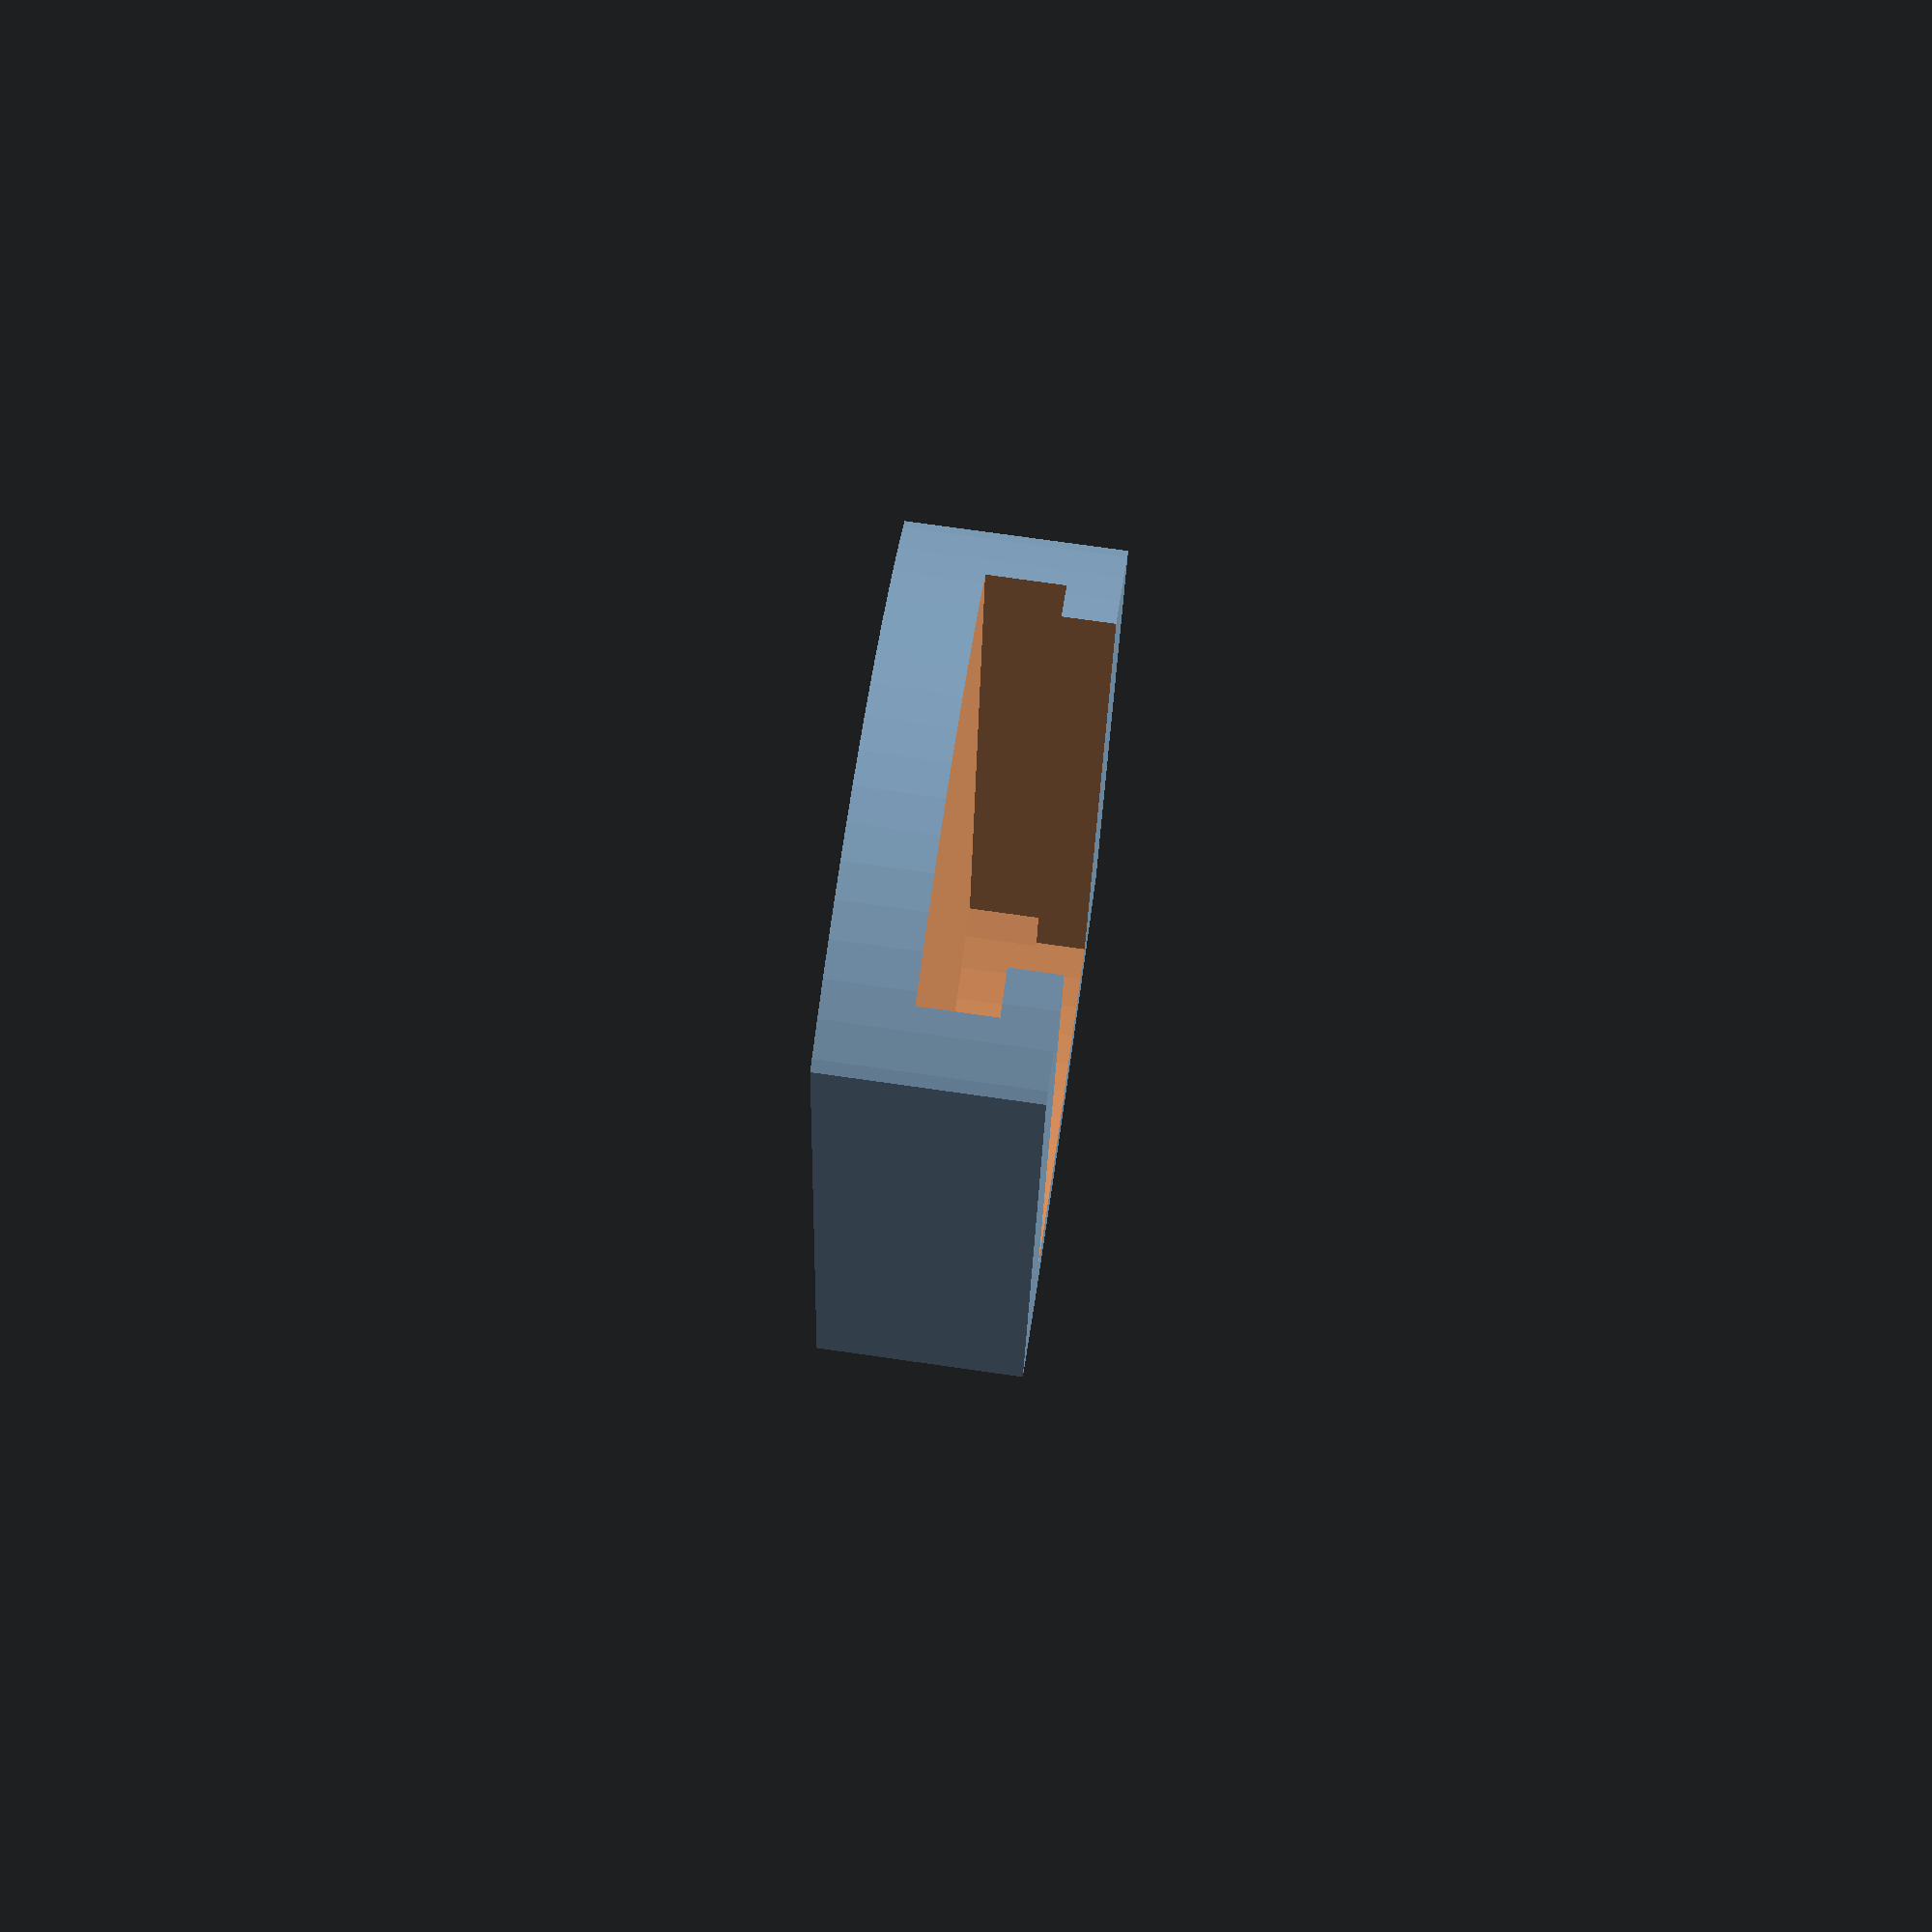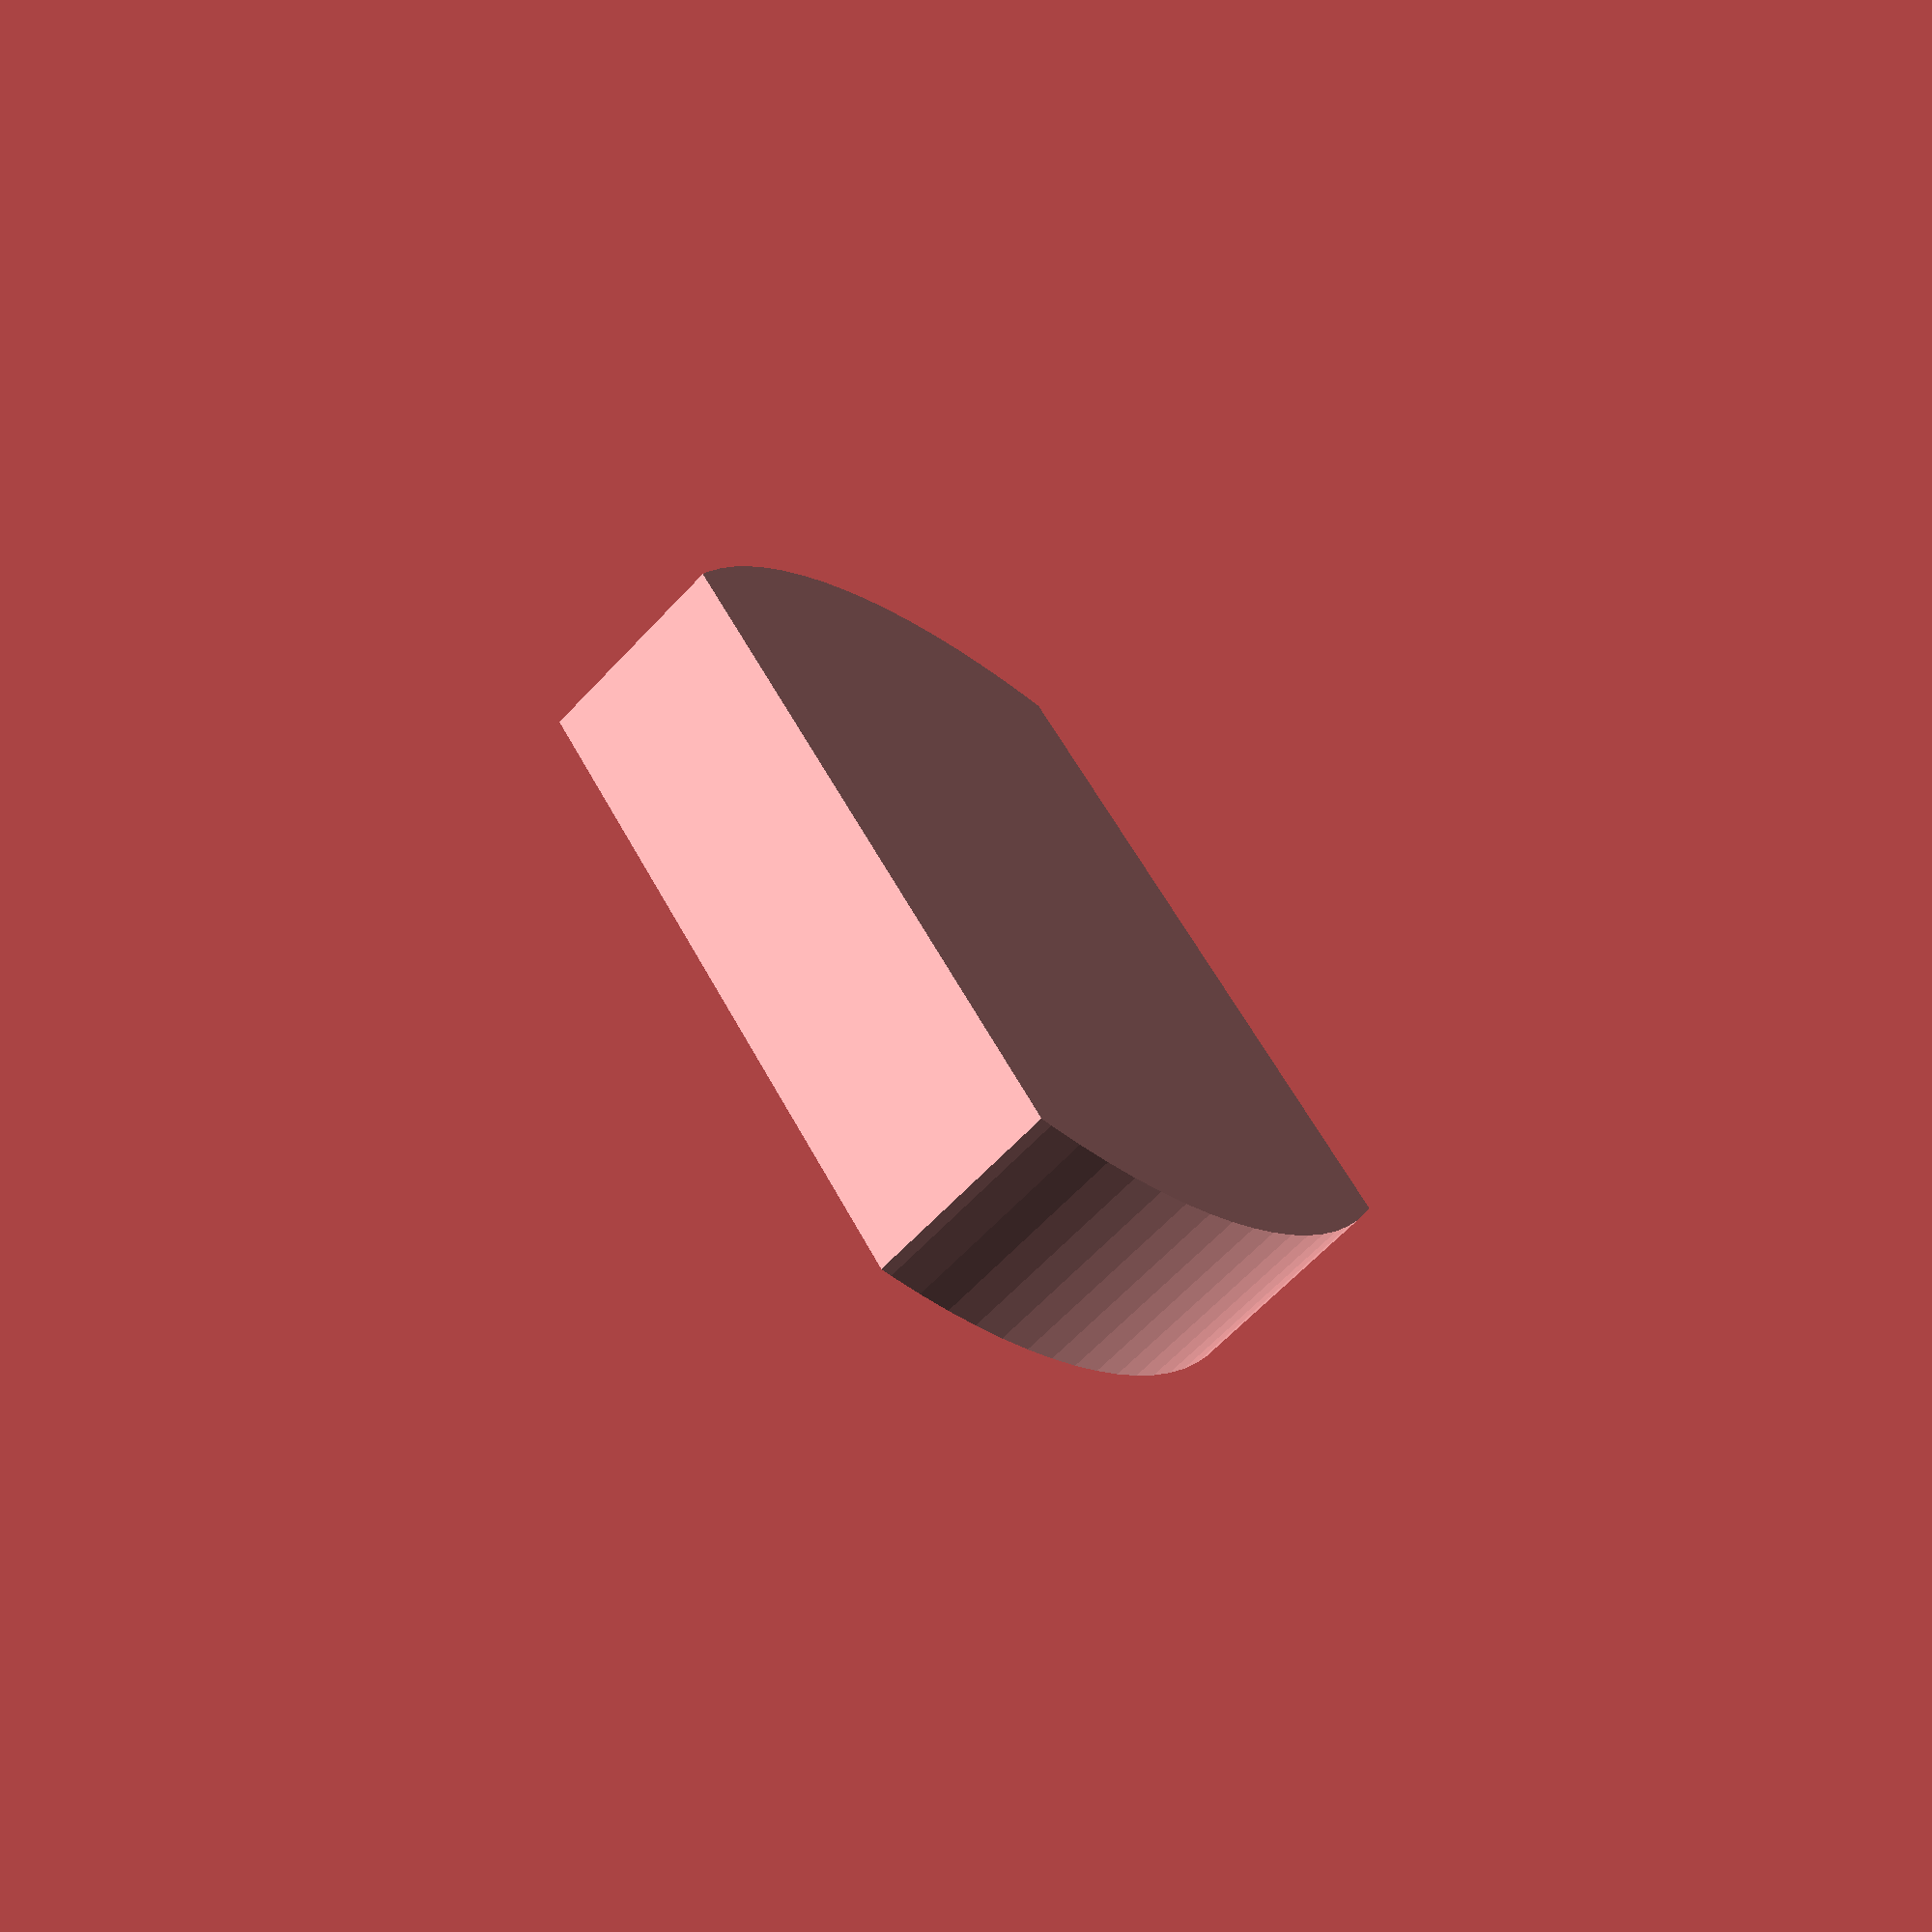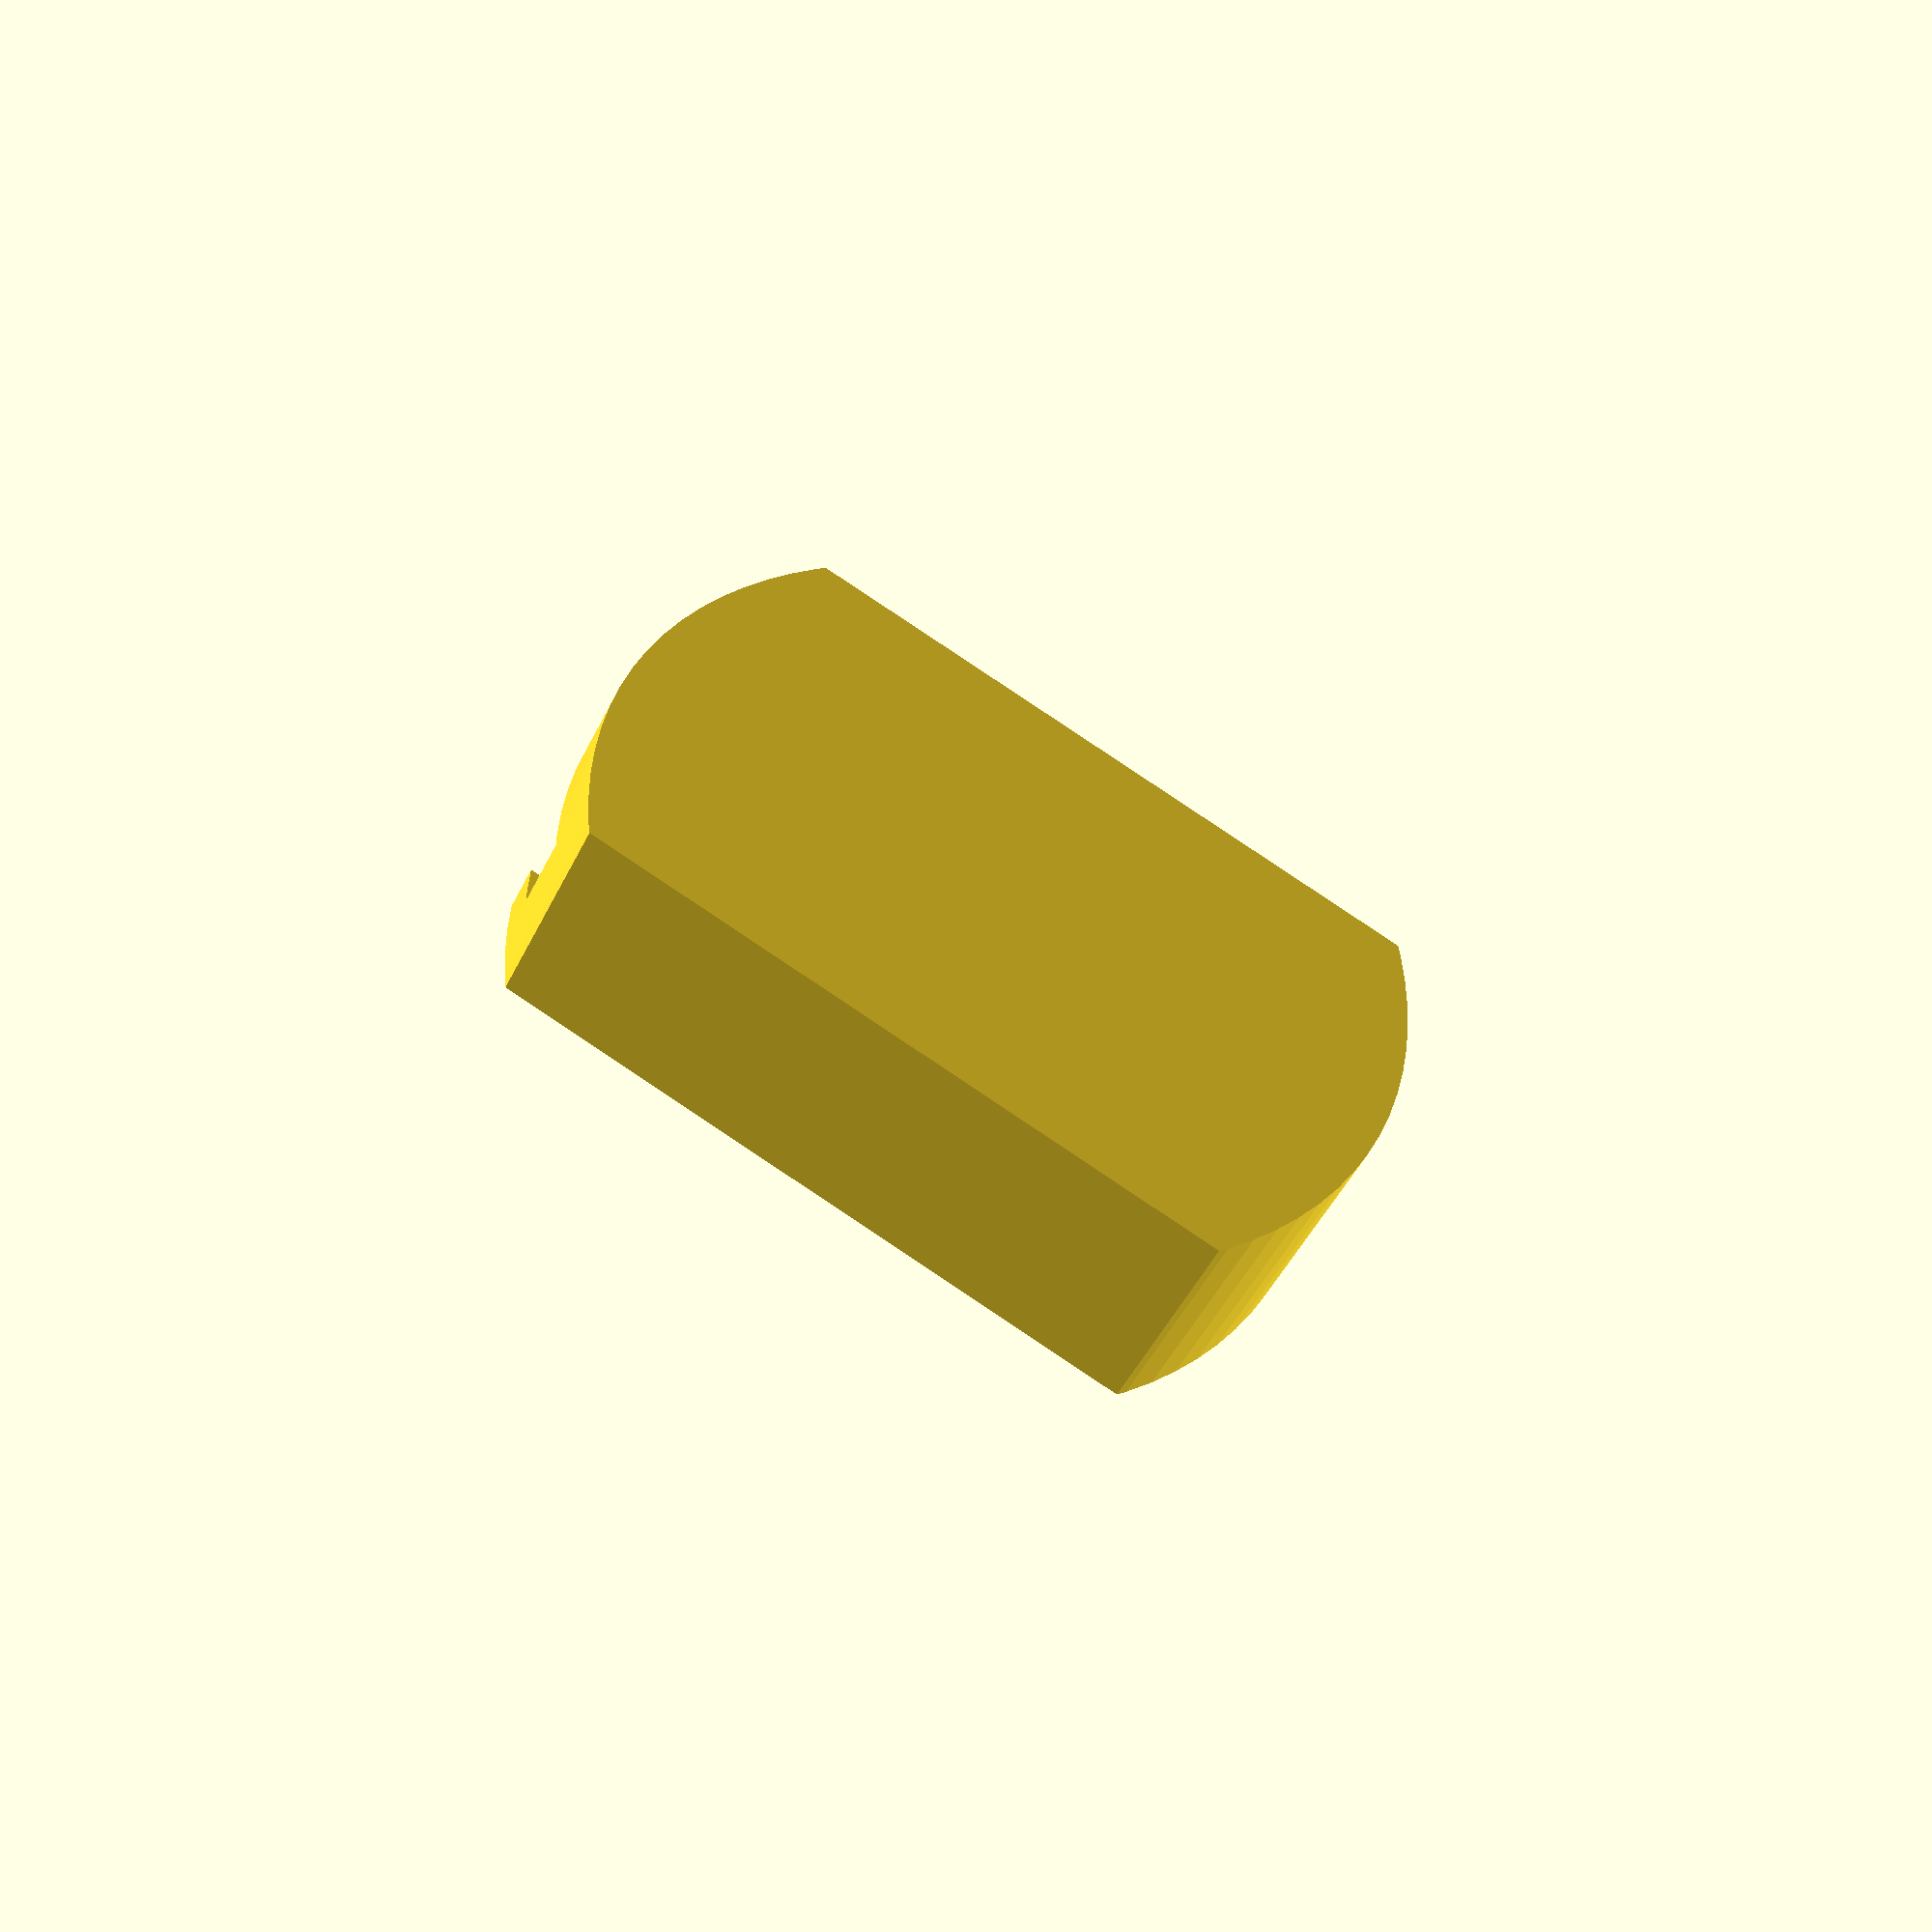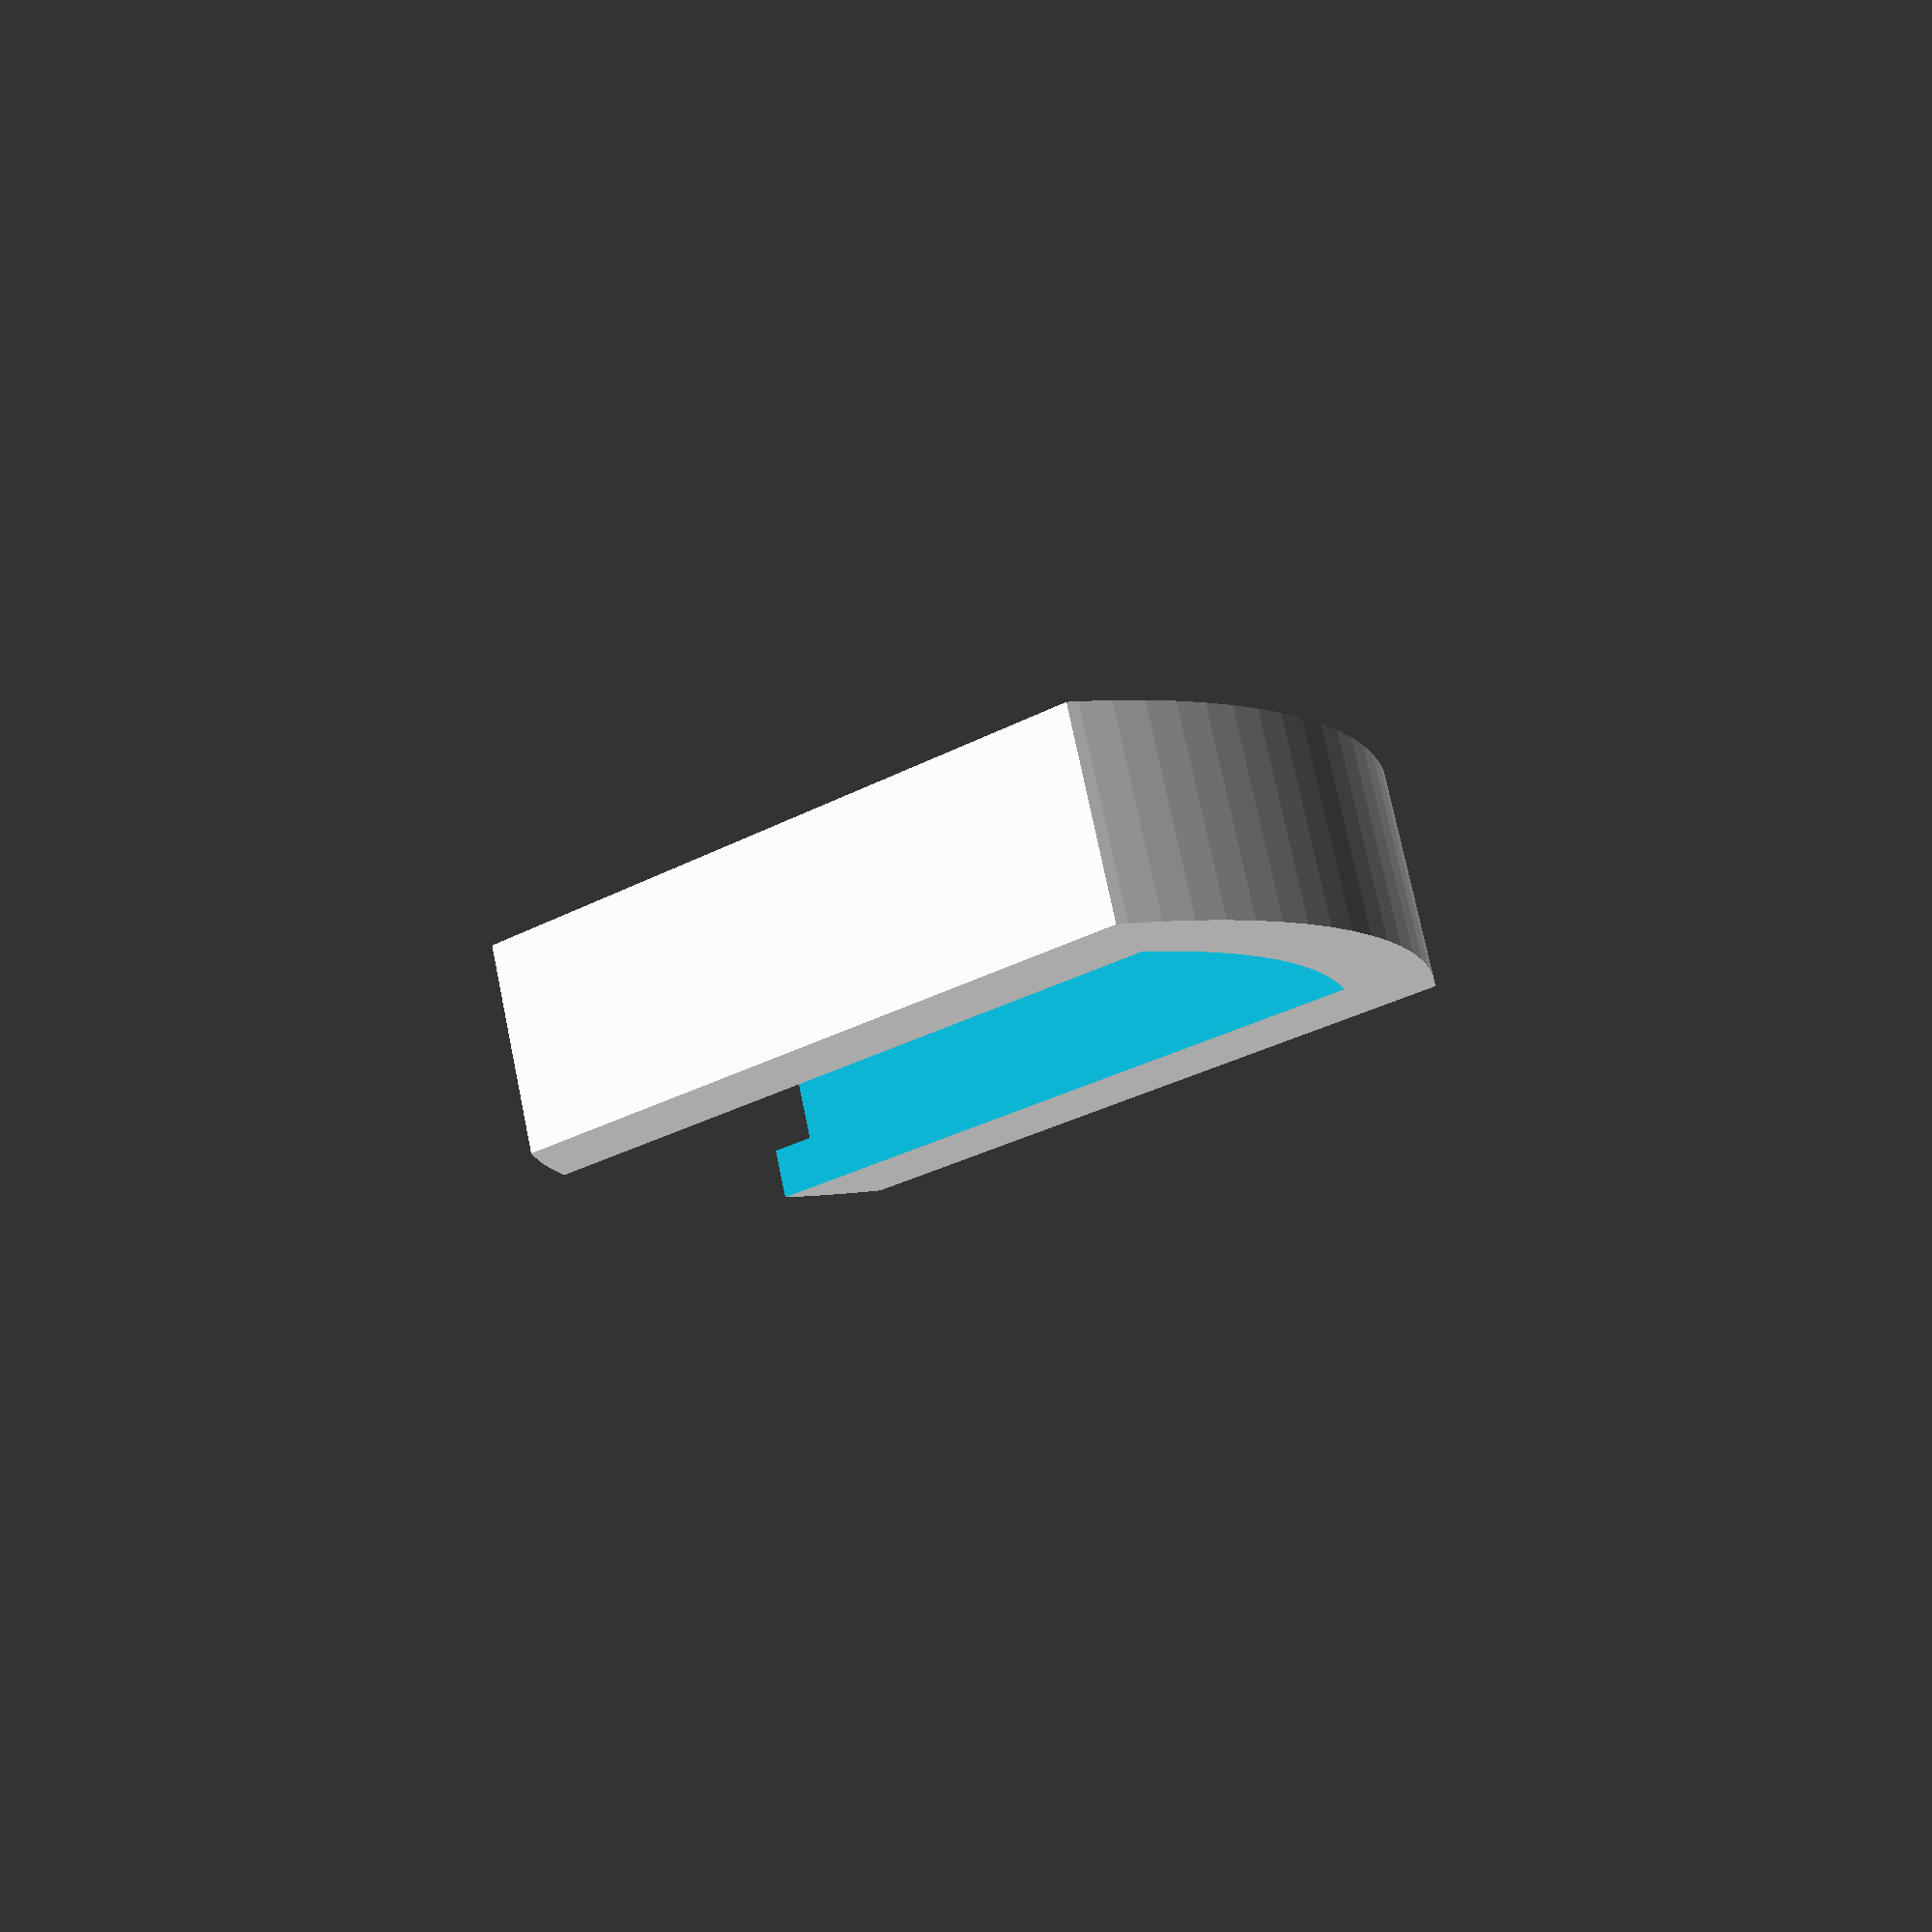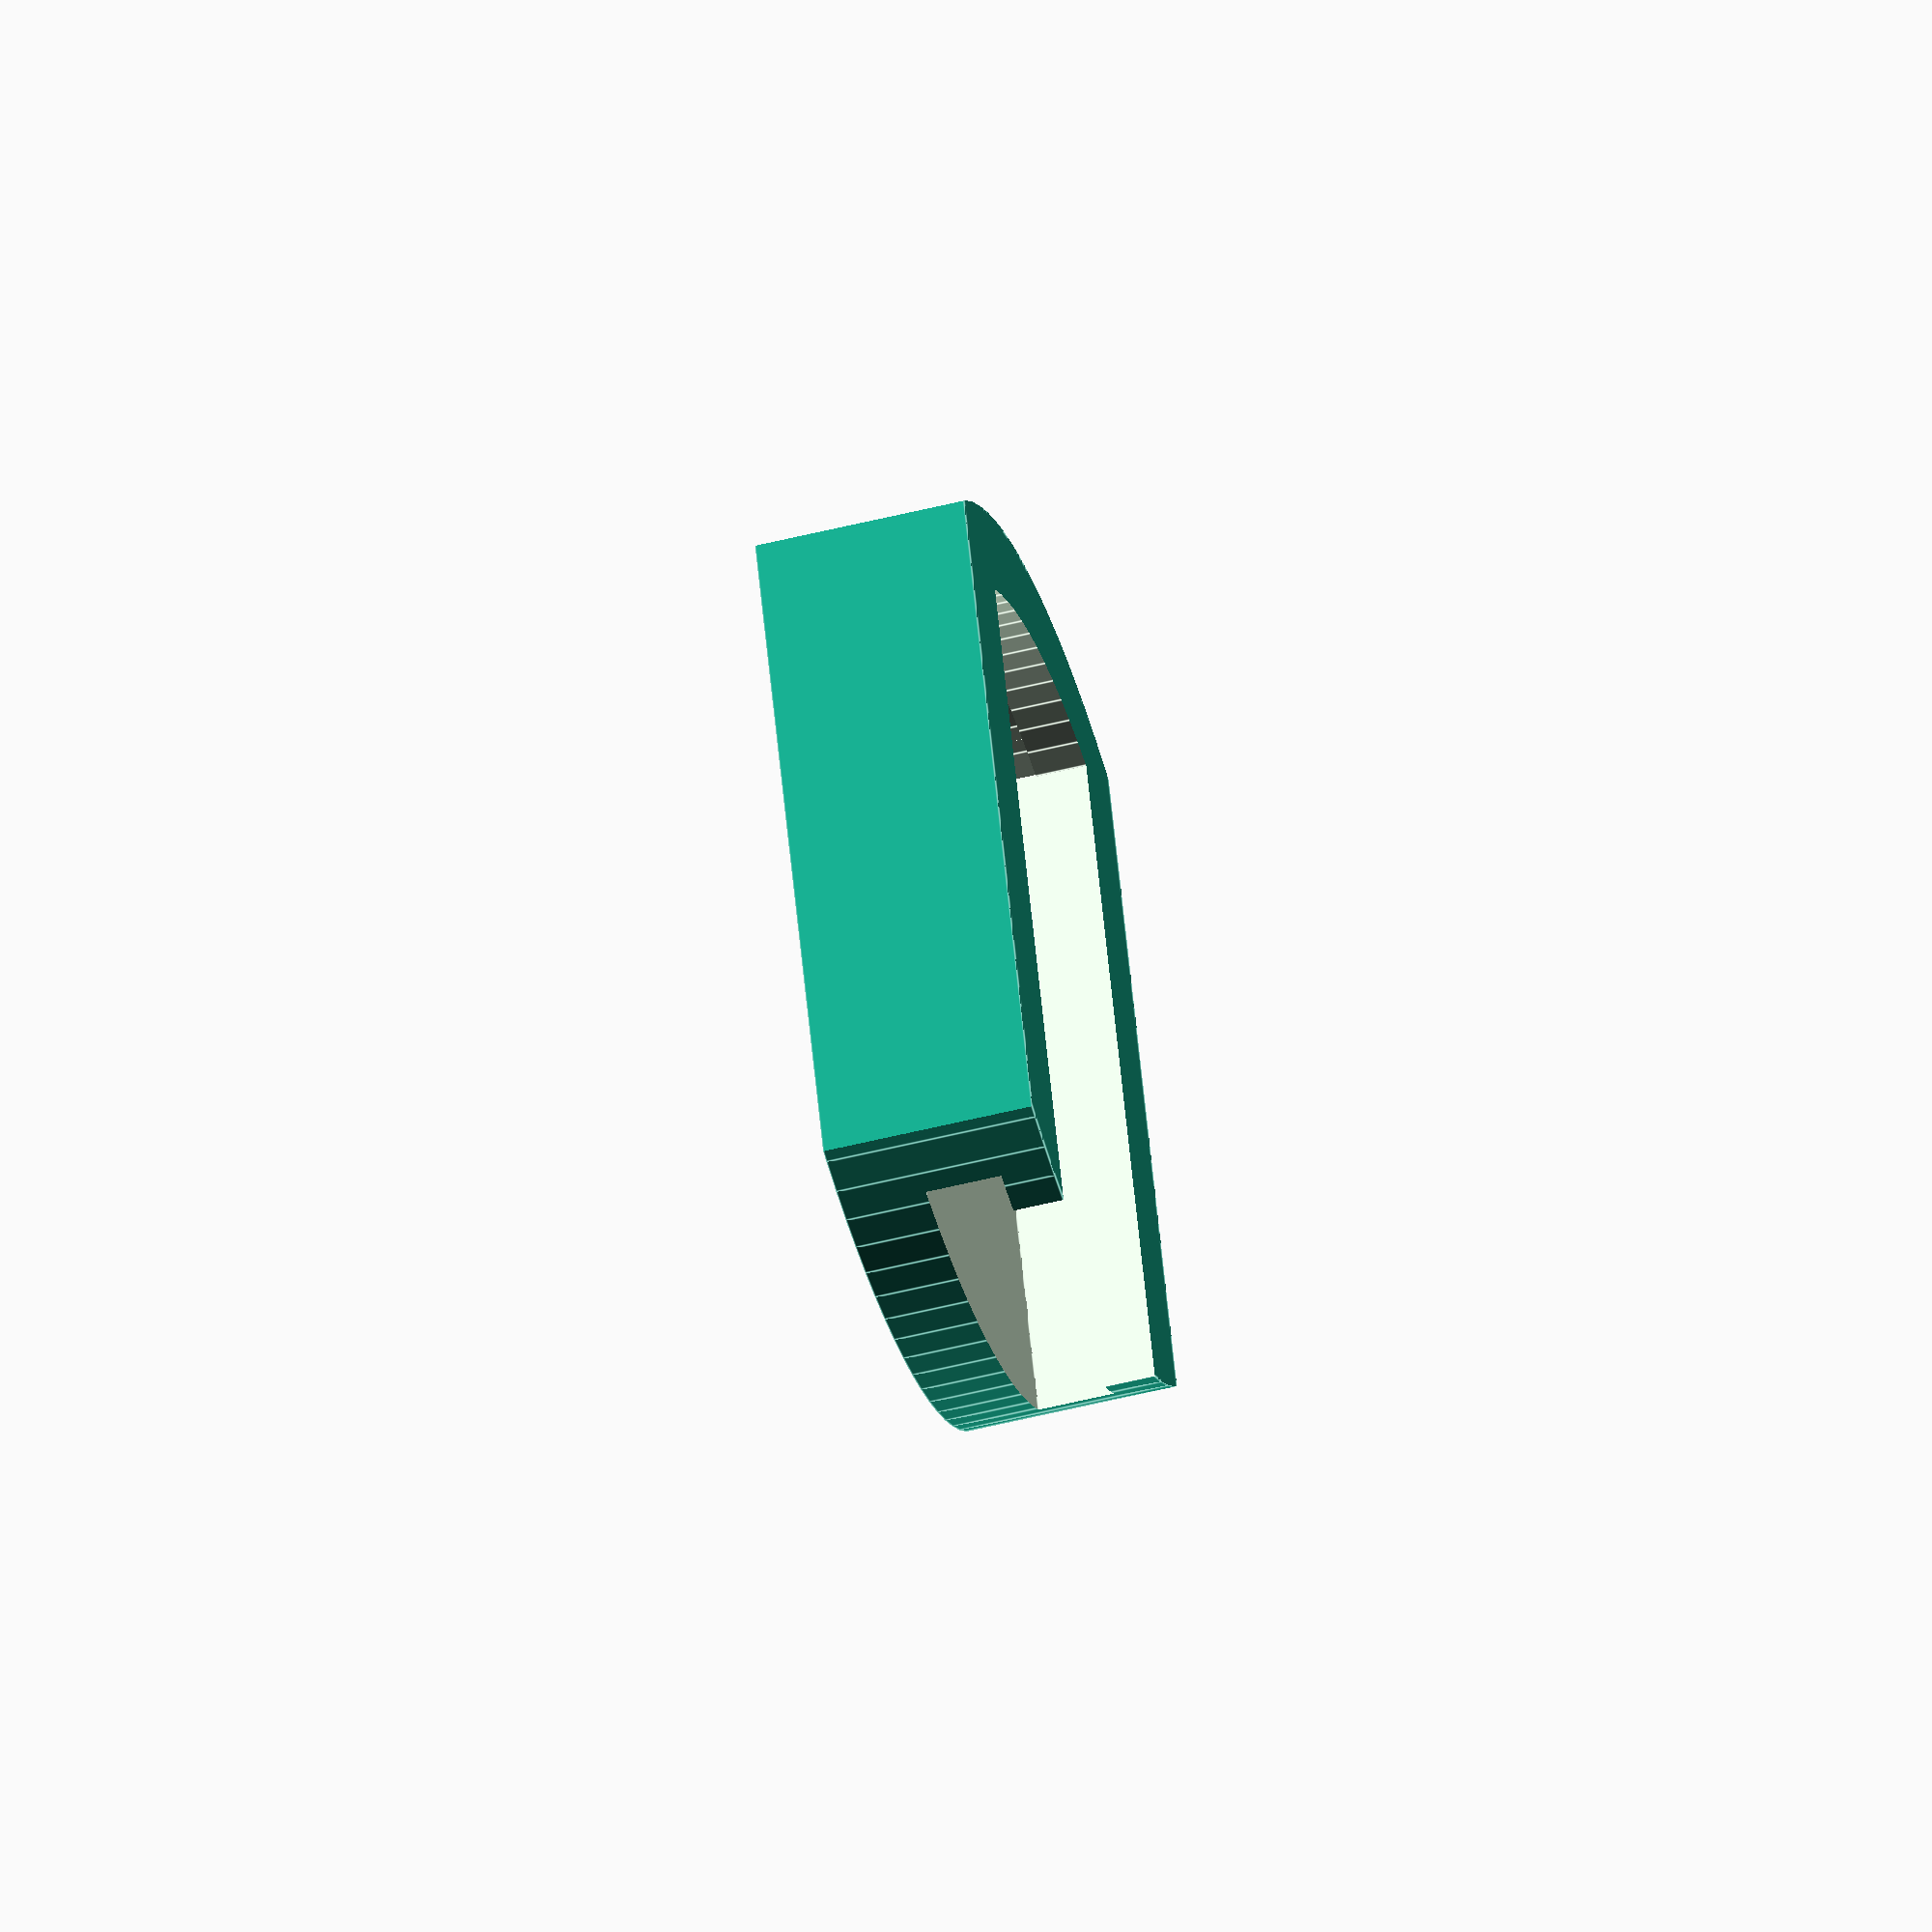
<openscad>

$fn = 100;

cylinderOffset = 7;
totalWidth = 27;

totalHeight = 10;
baseThickness = 4;

wallThickness = 3;
footHeight = 3.6;
topWallThickness = 5;
y = totalWidth;

difference(){
  intersection(){
    intersection(){
      translate([cylinderOffset,0,0])
        cylinder(r=totalWidth, h=totalHeight);
      translate([-y,-(totalWidth/2),0])
        cube([y*2,totalWidth,totalHeight]);
      }
    intersection(){
      translate([-cylinderOffset,0,0])
        cylinder(r=y, h=totalHeight);
      translate([-y,-(totalWidth/2),0])
        cube([y*2,totalWidth,totalHeight]);
      }
    }
  union(){
    intersection(){
      translate([cylinderOffset,0,baseThickness])
        cylinder(r=totalWidth-wallThickness+1, h=footHeight);
      translate([-y,-((totalWidth-(wallThickness*2))/2),baseThickness])
        cube([y*2,totalWidth-(wallThickness*2),footHeight]);
      }
    intersection(){
      translate([cylinderOffset,0,baseThickness+(footHeight/2)])
        cylinder(r=totalWidth-topWallThickness+1, h=totalHeight);
      translate([-y,-((totalWidth-(topWallThickness*2))/2),baseThickness+(footHeight/2)])
        cube([y*2,totalWidth-(topWallThickness*2),totalHeight]);
      }
    }
  }
</openscad>
<views>
elev=287.4 azim=277.8 roll=278.2 proj=p view=wireframe
elev=242.4 azim=128.7 roll=42.6 proj=p view=wireframe
elev=48.0 azim=336.8 roll=155.0 proj=p view=solid
elev=285.3 azim=144.2 roll=348.3 proj=p view=solid
elev=51.5 azim=68.8 roll=285.4 proj=o view=edges
</views>
